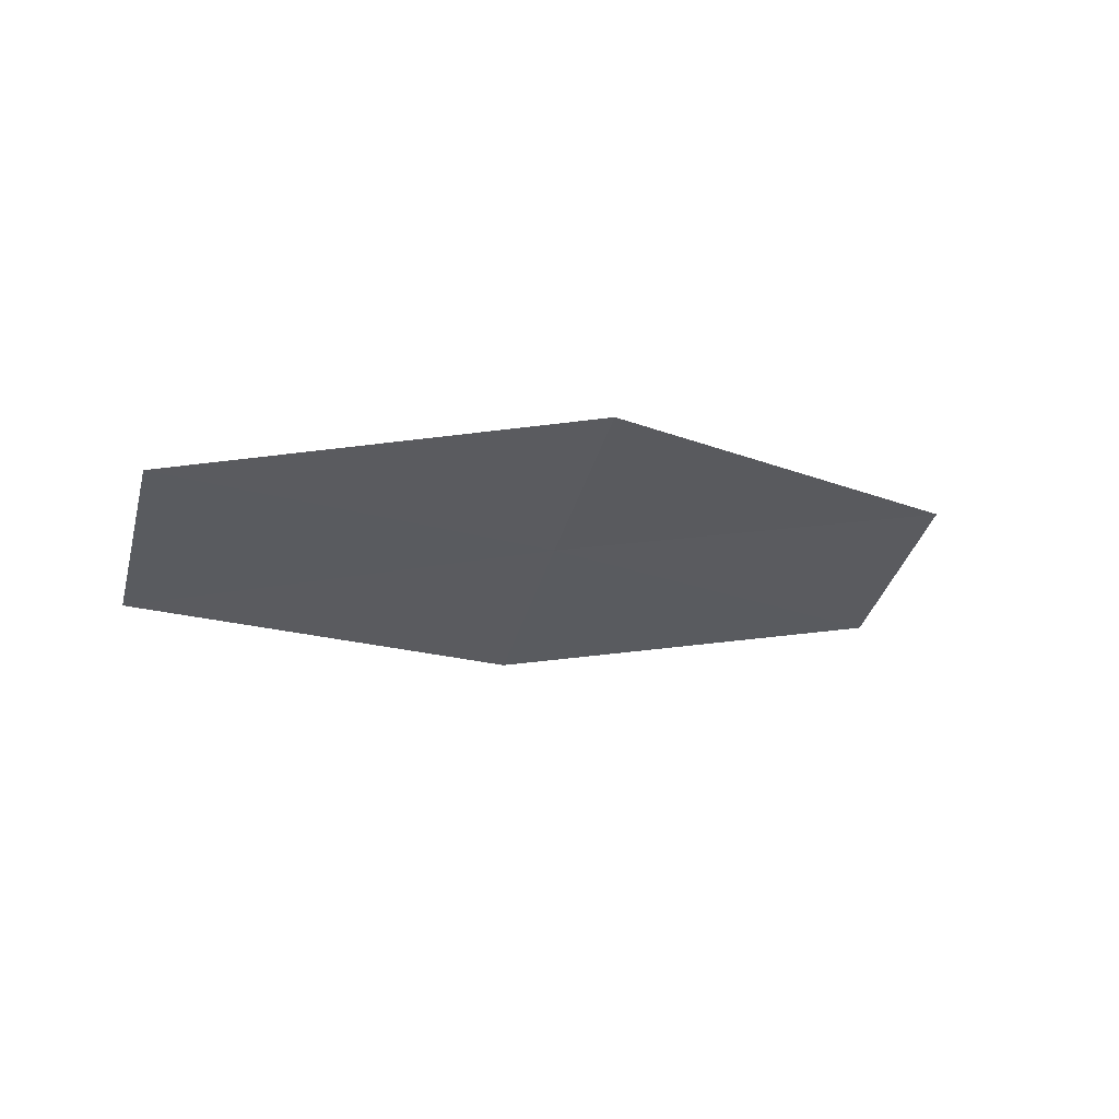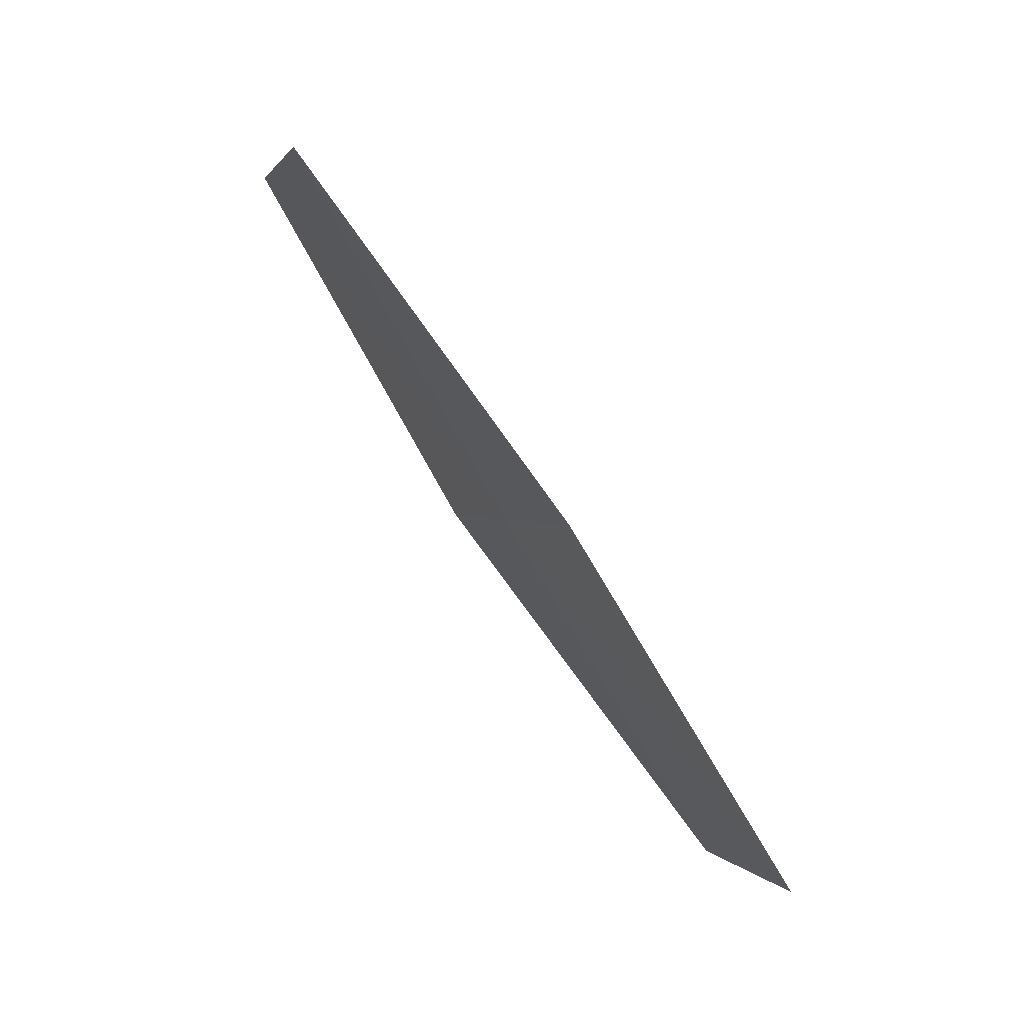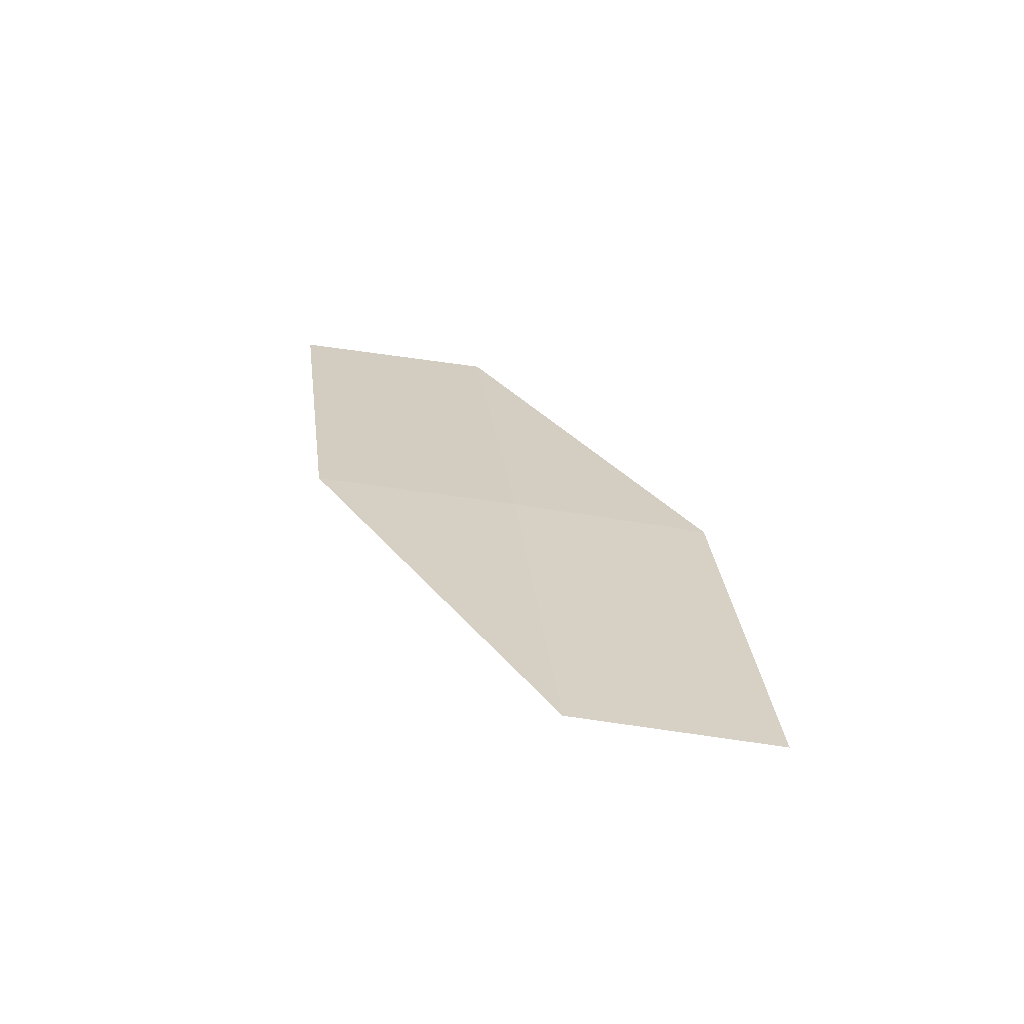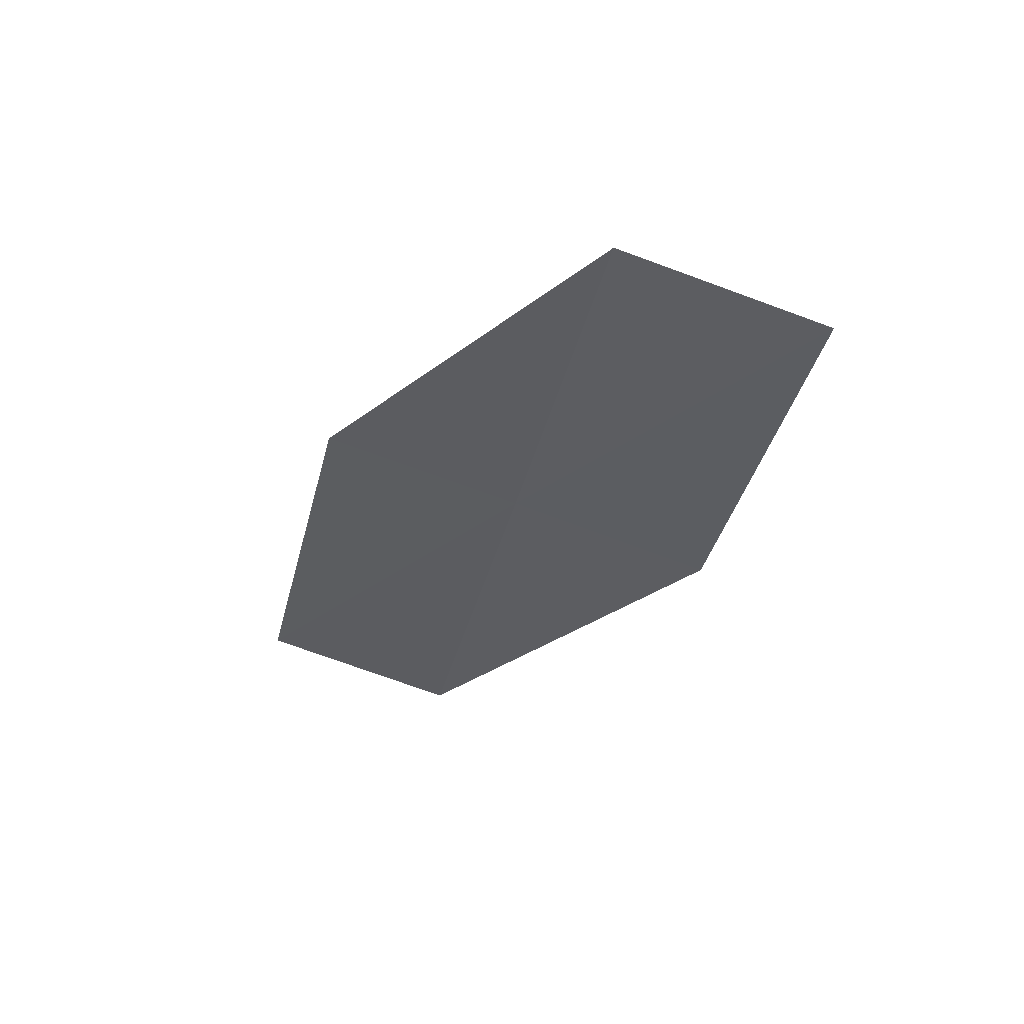
<metadata>
{"format":"obj","ext":"obj","renderer":"f3d","projection":"perspective","resolution":1024,"background":"white","views":[{"elev":-45.3,"azim":133.2,"up":"+Z"},{"elev":62.4,"azim":76.1,"up":"+Y"},{"elev":6.3,"azim":47.4,"up":"+Z"},{"elev":-53.2,"azim":40.7,"up":"+Z"}]}
</metadata>
<code>
v 28.69 -28.13 15.06
v 30.65 -28.42 14.24
v 30.15 -29.22 14.41
v 29.19 -27.31 14.9
v 28.19 -28.94 15.2
v 26.68 -27.86 15.8
v 27.18 -27.03 15.67
f 1 3 2
f 1 2 4
f 1 5 3
f 1 6 5
f 1 7 6
f 1 4 7

</code>
